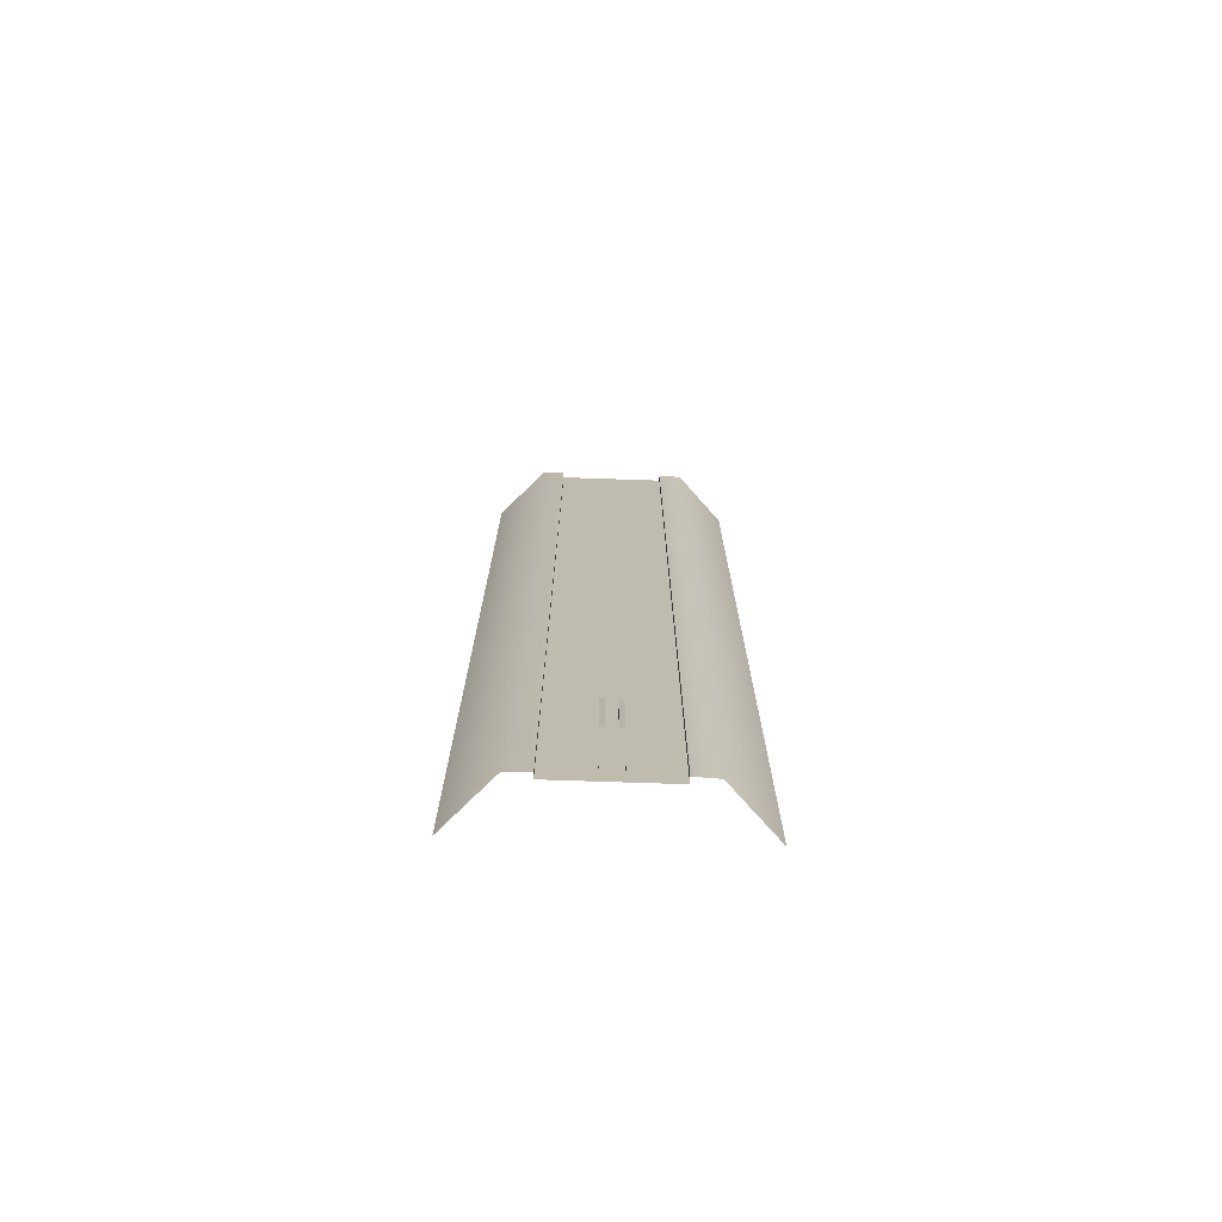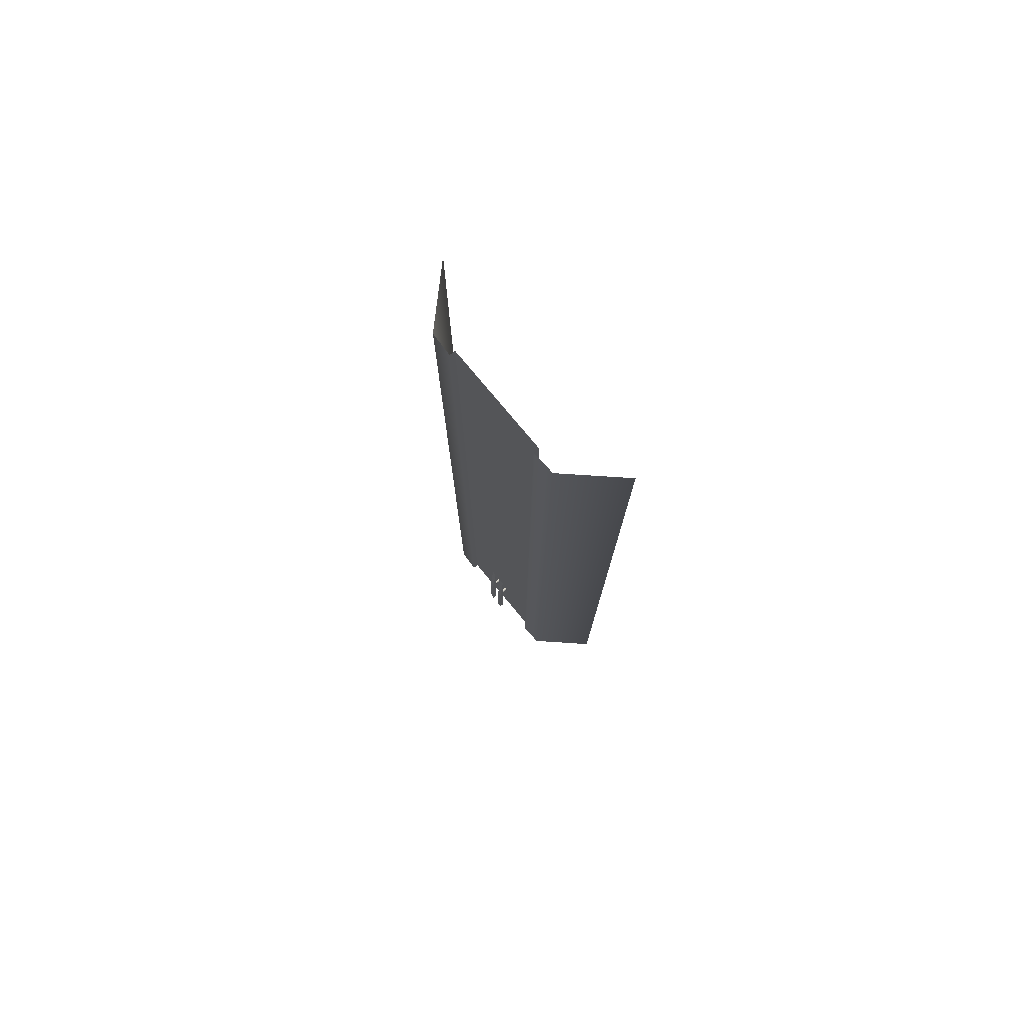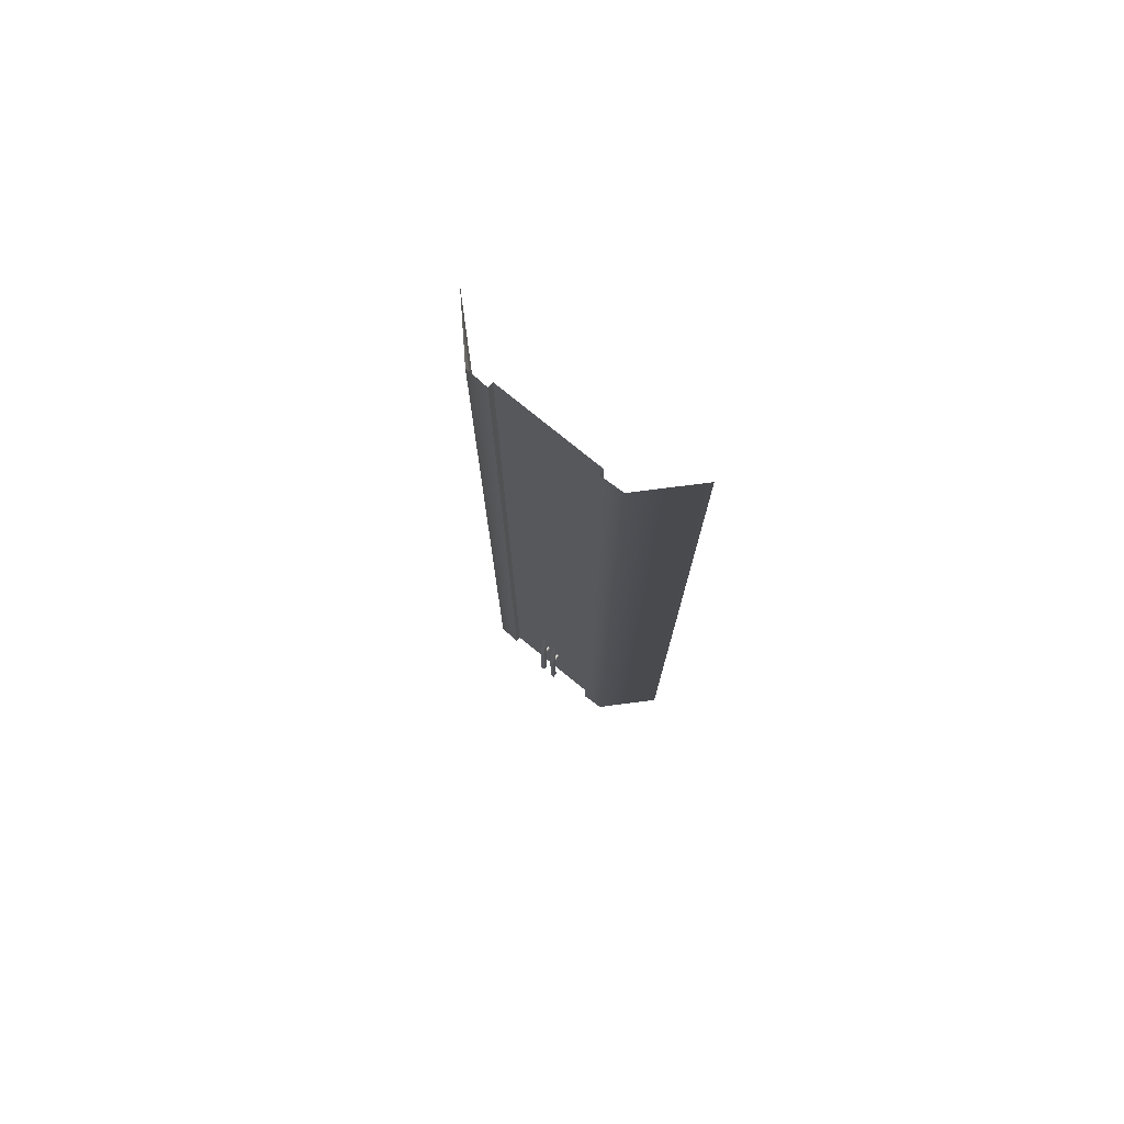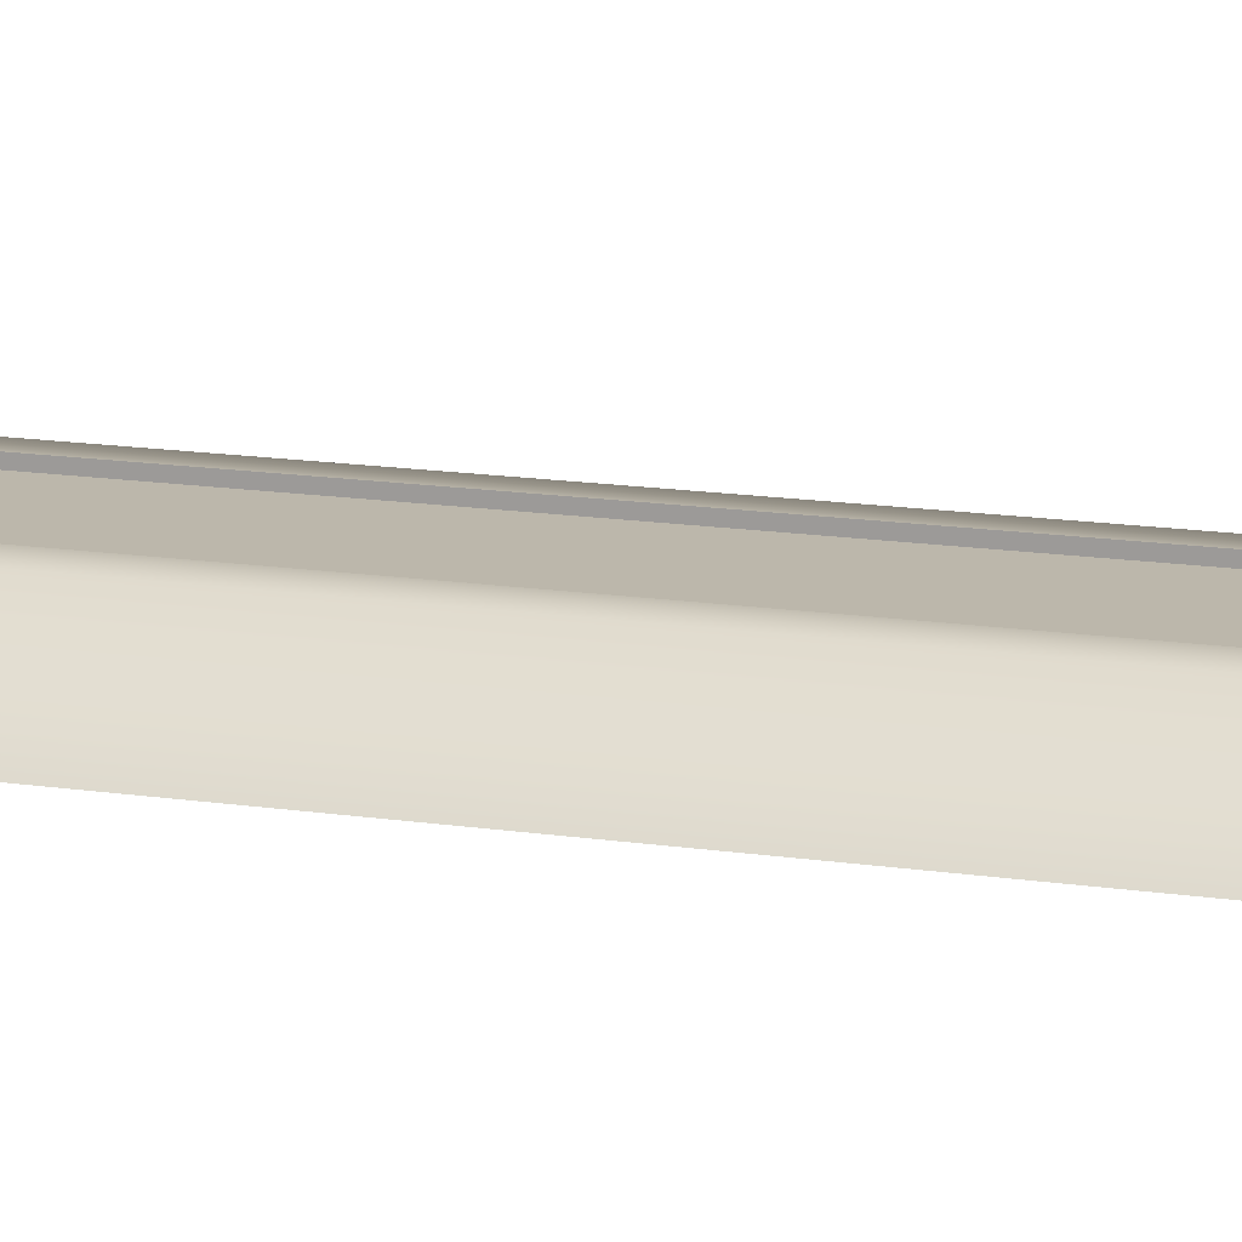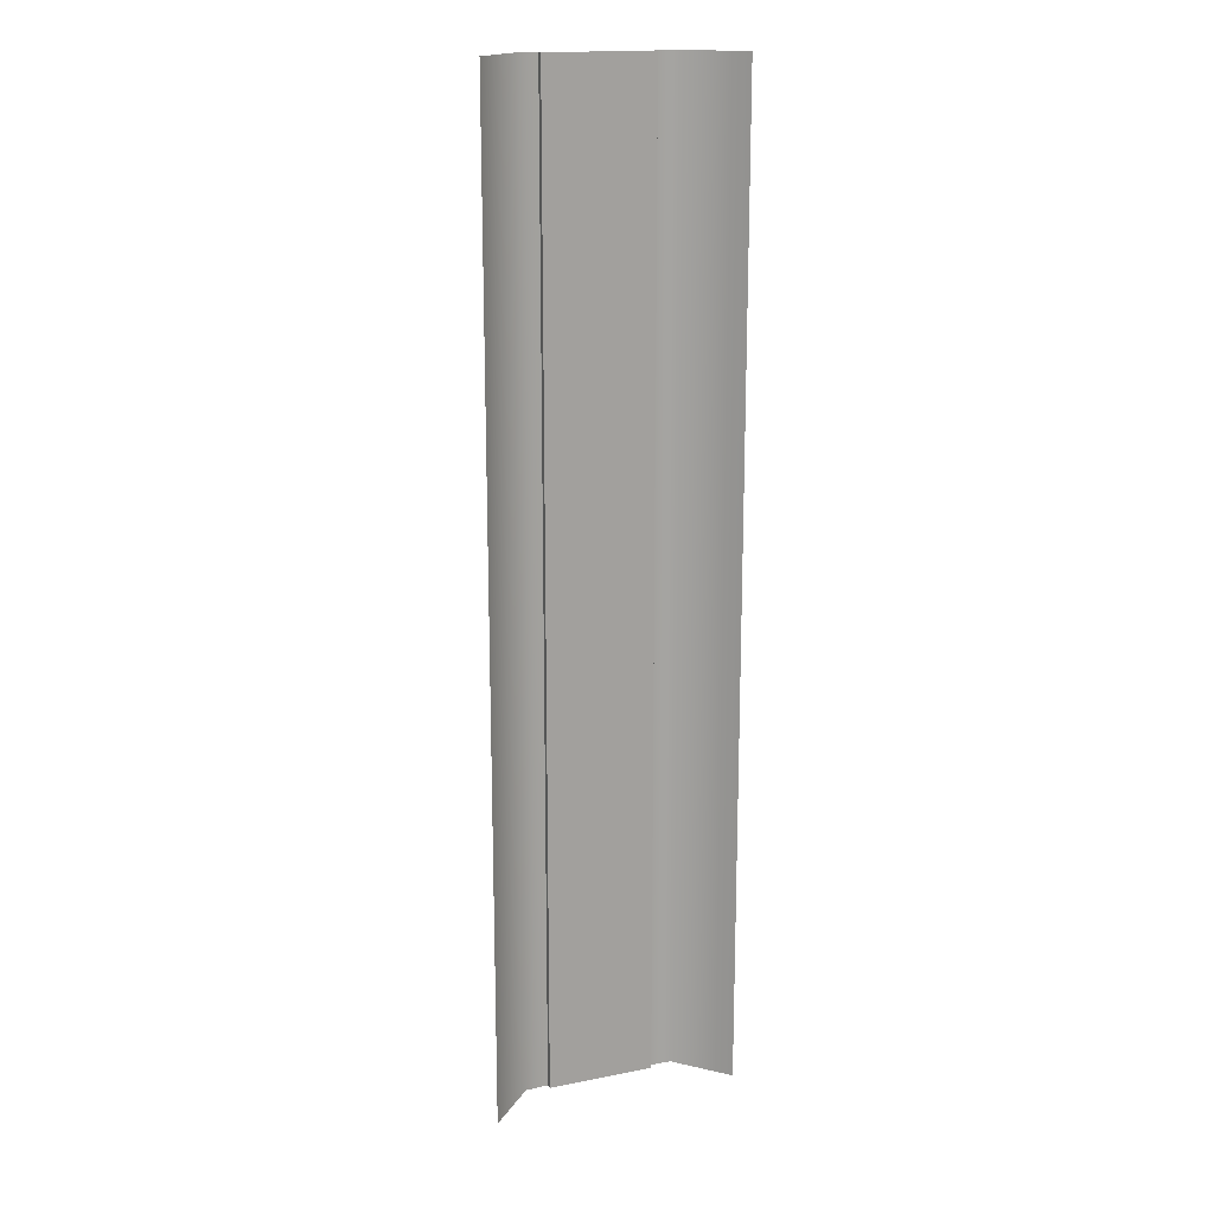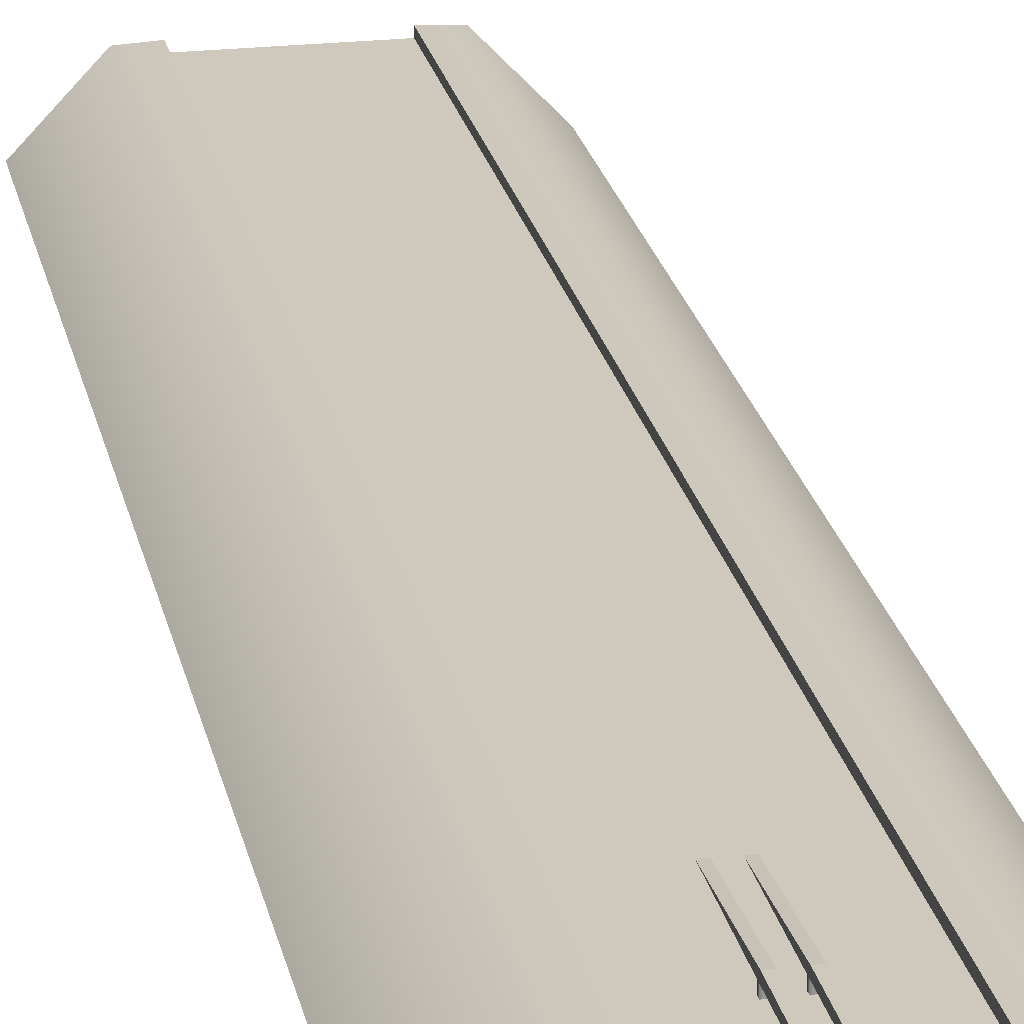
<metadata>
{"format":"obj","ext":"obj","renderer":"f3d","projection":"perspective","resolution":1024,"background":"white","views":[{"elev":-74.3,"azim":178.1,"up":"+Z"},{"elev":78.0,"azim":-129.8,"up":"+Z"},{"elev":76.6,"azim":-140.7,"up":"+Z"},{"elev":14.5,"azim":108.7,"up":"+Y"},{"elev":17.1,"azim":-21.7,"up":"+Z"},{"elev":22.4,"azim":168.9,"up":"+Y"}]}
</metadata>
<code>
v  -8 -3.165 -0
v  -5 0 -0
v  -5 0 -5.333
v  -8 -3.165 -5.333
v  8 -3.165 -0
v  5 0 -0
v  5 -0 5.333
v  8 -3.165 5.333
v  3.5 0.075 -0
v  3.5 0.075 5.333
v  -3.5 -0.3 -0
v  0 -0.3 -0
v  0 -0.3 -5.333
v  -3.5 -0.3 -5.333
v  -3.5 0.075 -0
v  -3.5 0.075 -5.333
v  3.5 -0.3 -0
v  3.5 -0.3 5.333
v  -3.5 0.075 5.333
v  -3.5 -0.3 5.333
v  0.6211 0.458 -32.01
v  0.3226 0.4579 -32.01
v  0.3226 0.4578 -26.67
v  0.621 0.458 -26.67
v  0.3226 0.1522 -21.34
v  0.6211 0.1524 -21.34
v  0.3308 0.1522 -32
v  0.3226 0.1522 -26.67
v  0.612 0.1522 -32
v  0.6211 0.1524 -26.67
v  -0.3226 0.4577 -32
v  -0.6212 0.4578 -32
v  -0.6211 0.458 -26.66
v  -0.3226 0.4578 -26.66
v  -0.6211 0.1524 -21.33
v  -0.3314 0.1521 -32
v  -0.3226 0.1522 -26.66
v  -0.3226 0.1522 -21.33
v  -0.6127 0.1522 -32
v  -0.6212 0.1524 -26.66
v  -8 -3.165 32
v  -5 -0 32
v  -5 -0 26.67
v  -8 -3.165 26.67
v  -5 -0 21.33
v  -8 -3.165 21.33
v  -5 -0 16
v  -8 -3.165 16
v  -5 -0 10.67
v  -8 -3.165 10.67
v  -5 -0 5.333
v  -8 -3.165 5.333
v  -5 0 -32
v  -8 -3.165 -32
v  -8 -3.165 -26.67
v  -5 0 -26.67
v  -8 -3.165 -21.33
v  -5 0 -21.33
v  -8 -3.165 -16
v  -5 0 -16
v  -8 -3.165 -10.67
v  -5 0 -10.67
v  8 -3.165 -32
v  5 0 -32
v  5 0 -26.67
v  8 -3.165 -26.67
v  5 0 -21.33
v  8 -3.165 -21.33
v  5 0 -16
v  8 -3.165 -16
v  5 0 -10.67
v  8 -3.165 -10.67
v  5 0 -5.333
v  8 -3.165 -5.333
v  5 -0 32
v  8 -3.165 32
v  8 -3.165 26.67
v  5 -0 26.67
v  8 -3.165 21.33
v  5 -0 21.33
v  8 -3.165 16
v  5 -0 16
v  8 -3.165 10.67
v  5 -0 10.67
v  3.5 0.075 -32
v  3.5 0.075 -26.67
v  3.5 0.075 -21.33
v  3.5 0.075 -16
v  3.5 0.075 -10.67
v  3.5 0.075 -5.333
v  3.5 0.075 32
v  3.5 0.075 26.67
v  3.5 0.075 21.33
v  3.5 0.075 16
v  3.5 0.075 10.67
v  -3.5 -0.3 32
v  0 -0.3 32
v  0 -0.3 26.67
v  -3.5 -0.3 26.67
v  0 -0.3 21.33
v  -3.5 -0.3 21.33
v  0 -0.3 16
v  -3.5 -0.3 16
v  0 -0.3 10.67
v  -3.5 -0.3 10.67
v  0 -0.3 5.333
v  3.5 -0.3 -32
v  0 -0.3 -32
v  0 -0.3 -26.67
v  3.5 -0.3 -26.67
v  0 -0.3 -21.33
v  3.5 -0.3 -21.33
v  0 -0.3 -16
v  3.5 -0.3 -16
v  0 -0.3 -10.67
v  3.5 -0.3 -10.67
v  3.5 -0.3 -5.333
v  -3.5 0.075 32
v  -3.5 0.075 26.67
v  -3.5 0.075 21.33
v  -3.5 0.075 16
v  -3.5 0.075 10.67
v  -3.5 0.075 -32
v  -3.5 0.075 -26.67
v  -3.5 0.075 -21.33
v  -3.5 0.075 -16
v  -3.5 0.075 -10.67
v  3.5 -0.3 32
v  3.5 -0.3 26.67
v  3.5 -0.3 21.33
v  3.5 -0.3 16
v  3.5 -0.3 10.67
v  -3.5 -0.3 -32
v  -3.5 -0.3 -26.67
v  -3.5 -0.3 -21.33
v  -3.5 -0.3 -16
v  -3.5 -0.3 -10.67
v  0.3836 -0.3 -26.19
v  0.5595 -0.3 -26.19
v  0.5595 0.152 -26.19
v  0.3836 0.152 -26.19
v  0.5595 -0.3 -26.39
v  0.3836 -0.3 -26.39
v  0.3836 0.152 -26.39
v  0.5595 0.152 -26.39
v  -0.5598 -0.2998 -26.18
v  -0.3838 -0.3001 -26.18
v  -0.3838 0.1519 -26.18
v  -0.5598 0.1522 -26.18
v  -0.3838 -0.3001 -26.38
v  -0.3838 0.1519 -26.38
v  -0.5598 -0.2998 -26.38
v  -0.5598 0.1522 -26.38
g Plane005
f 1 2 3
f 3 4 1
f 5 6 7
f 7 8 5
f 6 9 10
f 10 7 6
f 11 12 13
f 13 14 11
f 2 15 16
f 16 3 2
f 9 17 18
f 18 10 9
f 11 15 19
f 19 20 11
f 21 22 23
f 23 24 21
f 25 26 24
f 22 27 28
f 28 23 22
f 29 21 24
f 24 30 29
f 31 32 33
f 34 33 35
f 36 31 34
f 37 34 38
f 32 39 40
f 33 40 35
f 41 42 43
f 43 44 41
f 44 43 45
f 45 46 44
f 46 45 47
f 47 48 46
f 48 47 49
f 49 50 48
f 50 49 51
f 51 52 50
f 52 51 2
f 2 1 52
f 53 54 55
f 55 56 53
f 56 55 57
f 57 58 56
f 58 57 59
f 59 60 58
f 60 59 61
f 61 62 60
f 62 61 4
f 4 3 62
f 63 64 65
f 65 66 63
f 66 65 67
f 67 68 66
f 68 67 69
f 69 70 68
f 70 69 71
f 71 72 70
f 72 71 73
f 73 74 72
f 74 73 6
f 6 5 74
f 75 76 77
f 77 78 75
f 78 77 79
f 79 80 78
f 80 79 81
f 81 82 80
f 82 81 83
f 83 84 82
f 84 83 8
f 8 7 84
f 64 85 86
f 86 65 64
f 65 86 87
f 87 67 65
f 67 87 88
f 88 69 67
f 69 88 89
f 89 71 69
f 71 89 90
f 90 73 71
f 73 90 9
f 9 6 73
f 91 75 78
f 78 92 91
f 92 78 80
f 80 93 92
f 93 80 82
f 82 94 93
f 94 82 84
f 84 95 94
f 95 84 7
f 7 10 95
f 96 97 98
f 98 99 96
f 99 98 100
f 100 101 99
f 101 100 102
f 102 103 101
f 103 102 104
f 104 105 103
f 105 104 106
f 106 20 105
f 20 106 12
f 12 11 20
f 107 108 109
f 109 110 107
f 110 109 111
f 111 112 110
f 112 111 113
f 113 114 112
f 114 113 115
f 115 116 114
f 116 115 13
f 13 117 116
f 42 118 119
f 119 43 42
f 43 119 120
f 120 45 43
f 45 120 121
f 121 47 45
f 47 121 122
f 122 49 47
f 49 122 19
f 19 51 49
f 51 19 15
f 15 2 51
f 123 53 56
f 56 124 123
f 124 56 58
f 58 125 124
f 125 58 60
f 60 126 125
f 126 60 62
f 62 127 126
f 127 62 3
f 3 16 127
f 85 107 110
f 110 86 85
f 86 110 112
f 112 87 86
f 87 112 114
f 114 88 87
f 88 114 116
f 116 89 88
f 89 116 117
f 117 90 89
f 90 117 17
f 17 9 90
f 128 91 92
f 92 129 128
f 129 92 93
f 93 130 129
f 130 93 94
f 94 131 130
f 131 94 95
f 95 132 131
f 132 95 10
f 10 18 132
f 133 123 124
f 124 134 133
f 134 124 125
f 125 135 134
f 135 125 126
f 126 136 135
f 136 126 127
f 127 137 136
f 137 127 16
f 16 14 137
f 14 16 15
f 15 11 14
f 118 96 99
f 99 119 118
f 119 99 101
f 101 120 119
f 120 101 103
f 103 121 120
f 121 103 105
f 105 122 121
f 122 105 20
f 20 19 122
f 38 34 35
f 23 25 24
f 28 25 23
f 24 26 30
f 34 31 33
f 37 36 34
f 33 32 40
f 17 117 13
f 13 12 17
f 128 129 98
f 98 97 128
f 129 130 100
f 100 98 129
f 130 131 102
f 102 100 130
f 131 132 104
f 104 102 131
f 132 18 106
f 106 104 132
f 18 17 12
f 12 106 18
f 133 134 109
f 109 108 133
f 134 135 111
f 111 109 134
f 135 136 113
f 113 111 135
f 136 137 115
f 115 113 136
f 137 14 13
f 13 115 137
f 138 139 140
f 140 141 138
f 142 143 144
f 144 145 142
f 146 147 148
f 148 149 146
f 150 151 148
f 148 147 150
f 150 152 153
f 153 151 150
f 142 145 140
f 140 139 142
f 138 141 144
f 144 143 138
f 146 149 153
f 153 152 146

</code>
